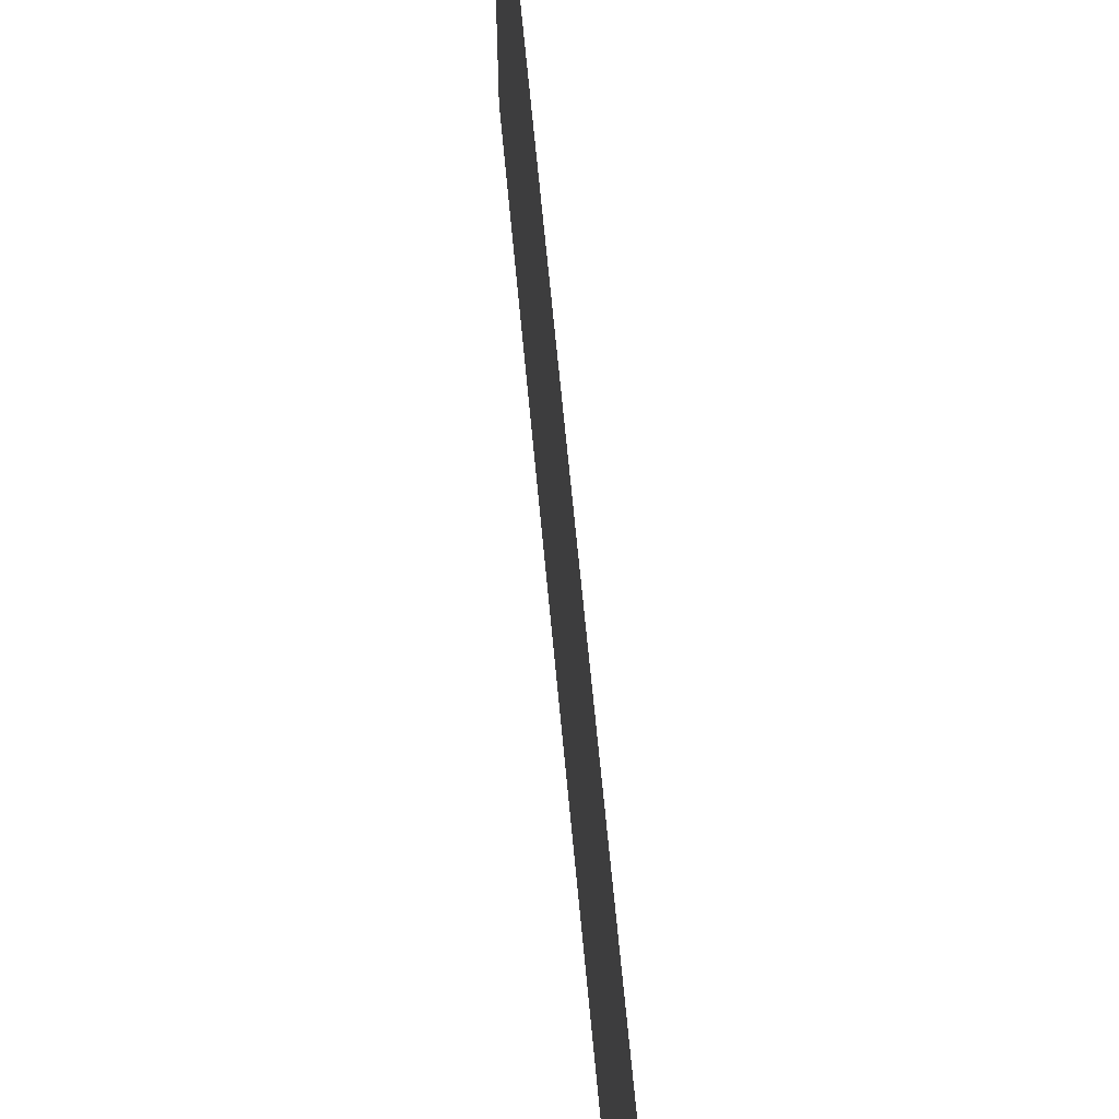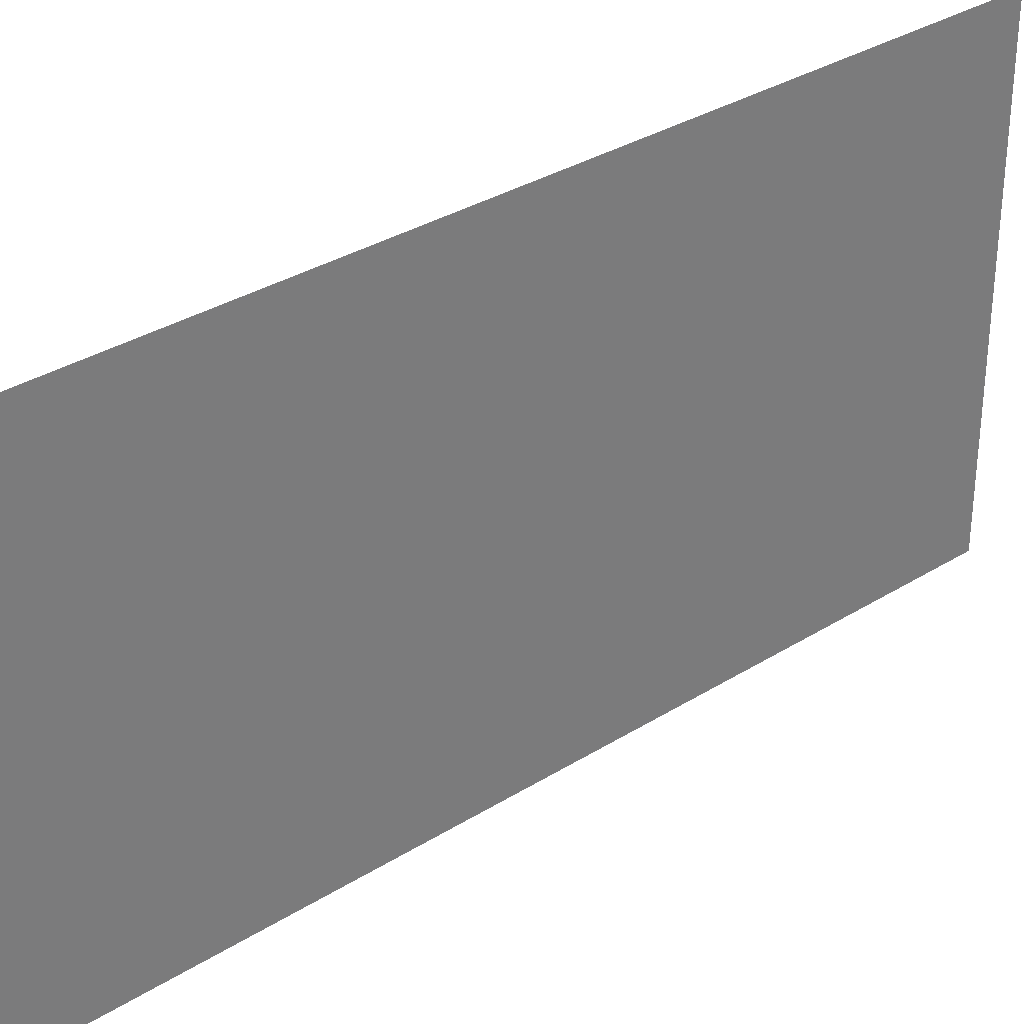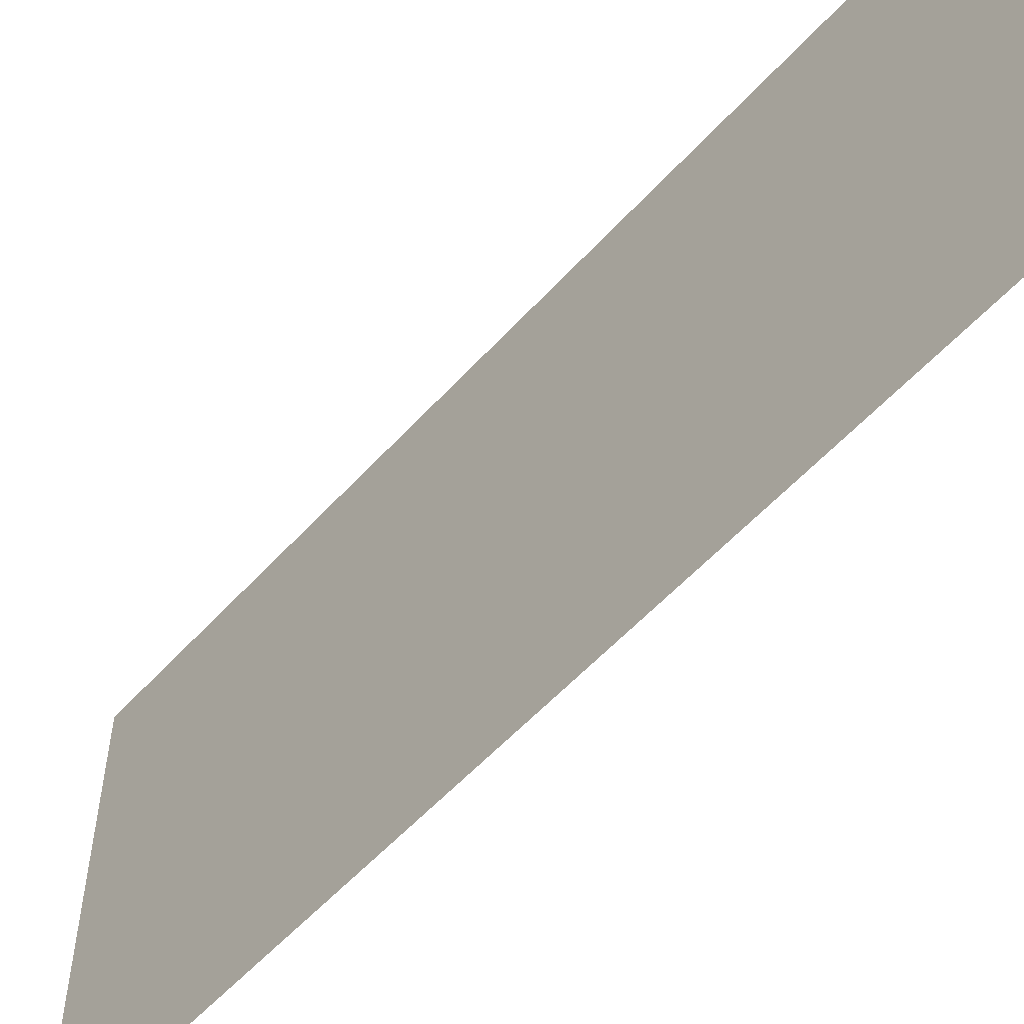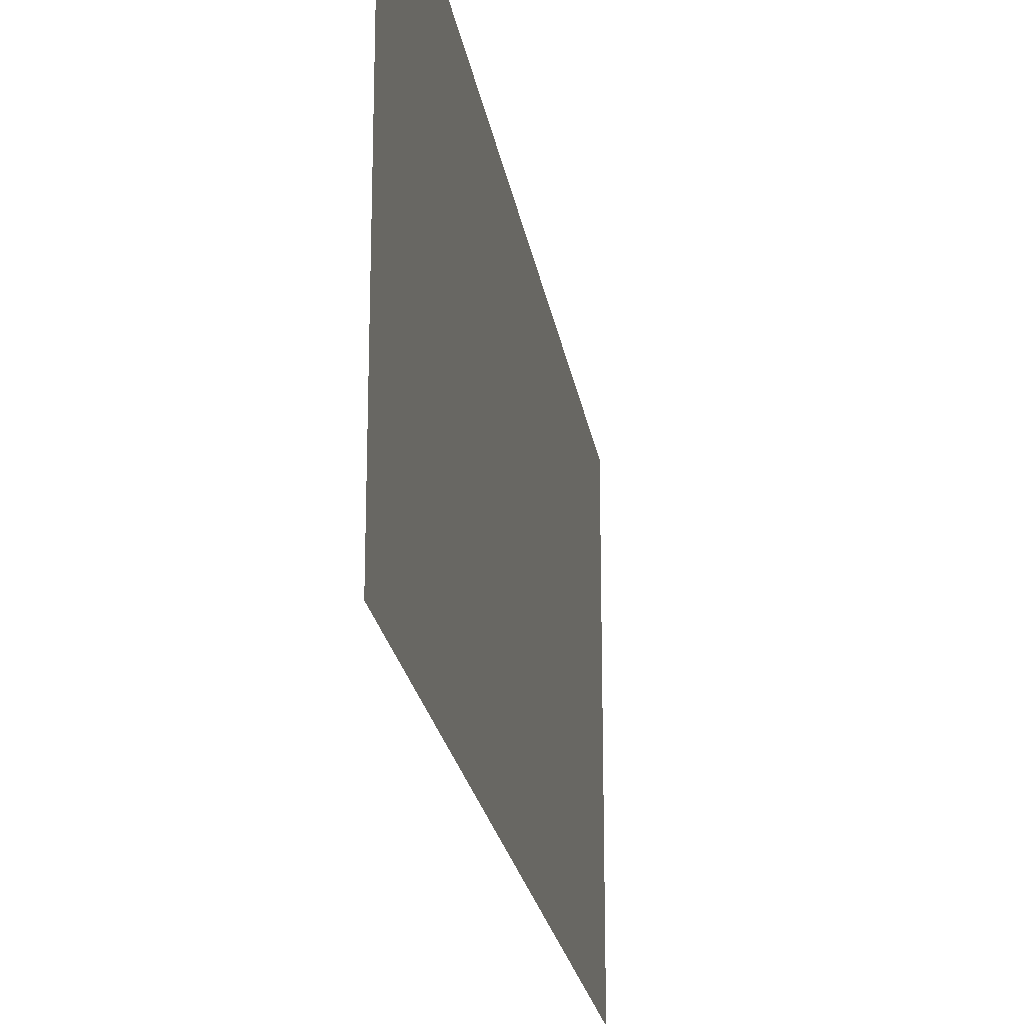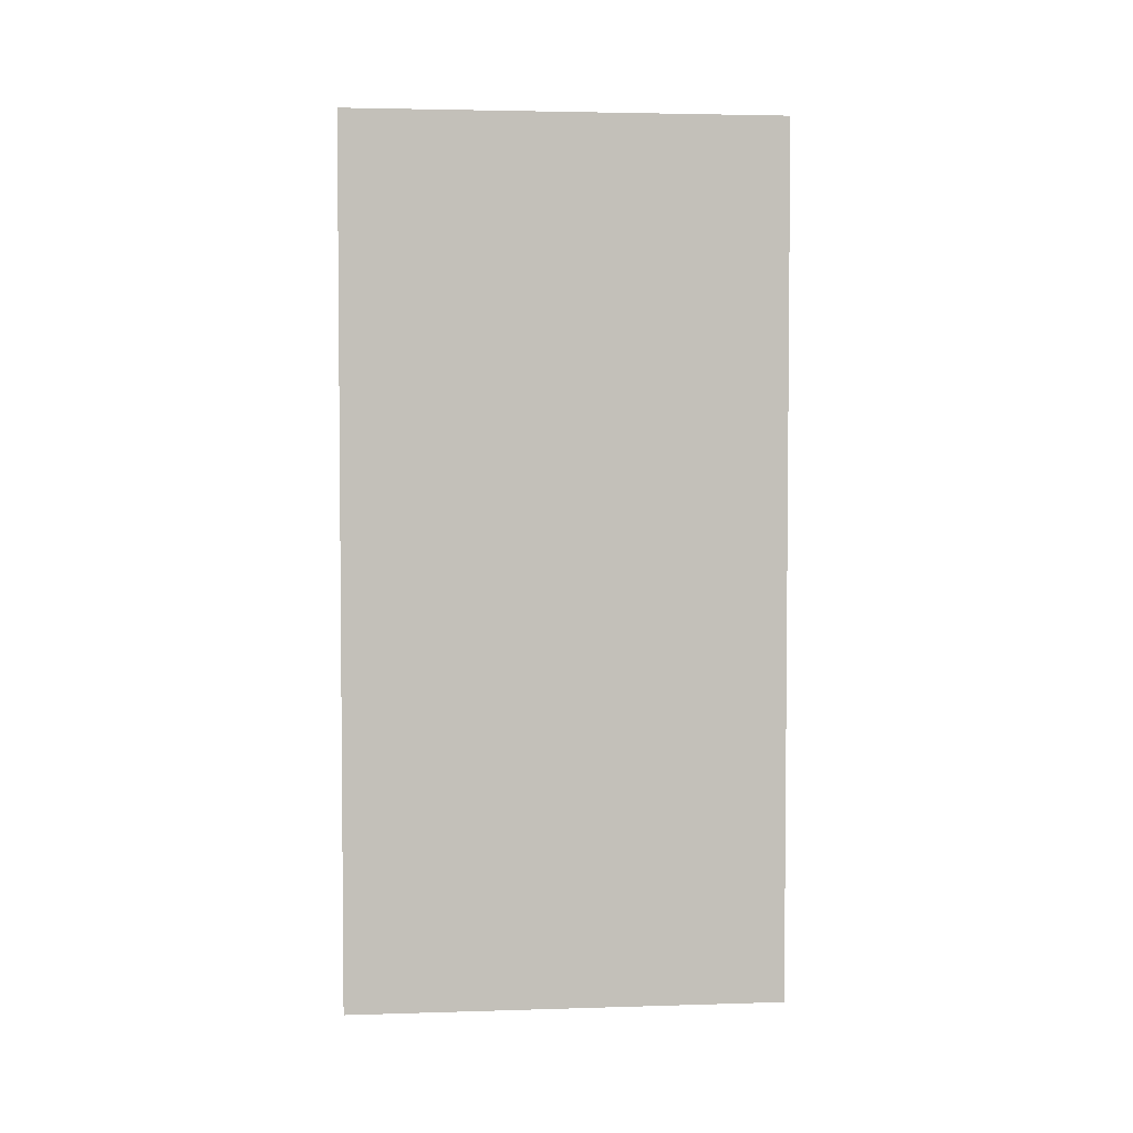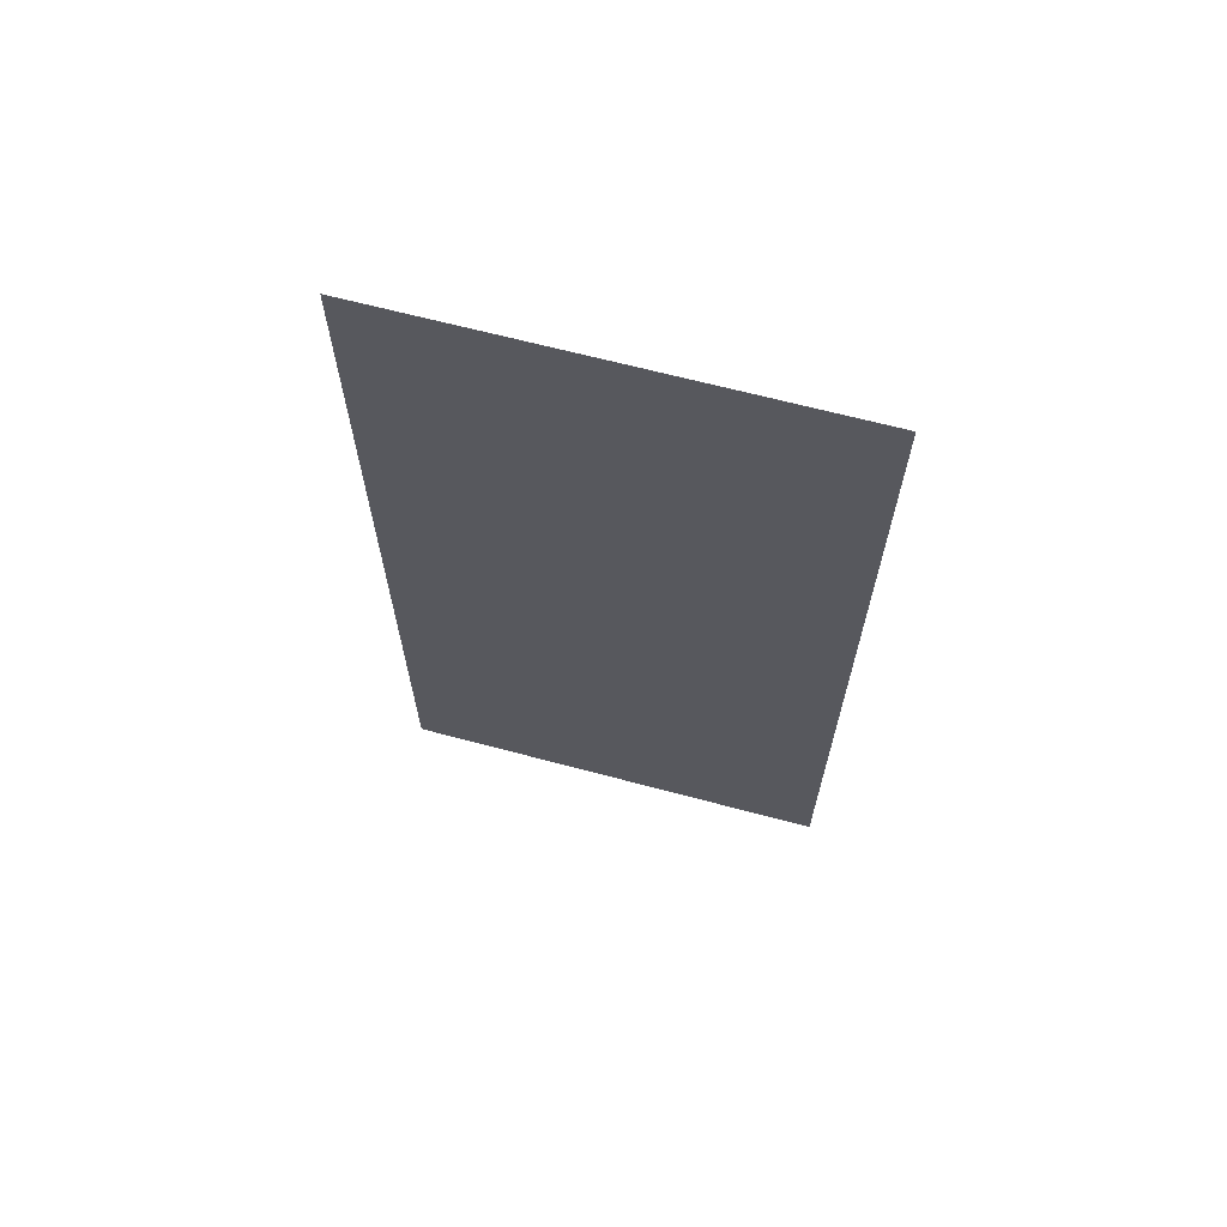
<metadata>
{"format":"obj","ext":"obj","renderer":"f3d","projection":"perspective","resolution":1024,"background":"white","views":[{"elev":65.3,"azim":174.7,"up":"+Y"},{"elev":32.9,"azim":49.1,"up":"+Y"},{"elev":-55.8,"azim":-41.3,"up":"+Y"},{"elev":-22.1,"azim":8.8,"up":"+Y"},{"elev":3.5,"azim":84.1,"up":"+Z"},{"elev":65.9,"azim":-75.0,"up":"+Z"}]}
</metadata>
<code>
o Plane
v 0 -1.024 2.048
v -0 -1.024 -2.048
v 0 1.024 2.048
v -0 1.024 -2.048
f 2 3 1
f 2 4 3

</code>
